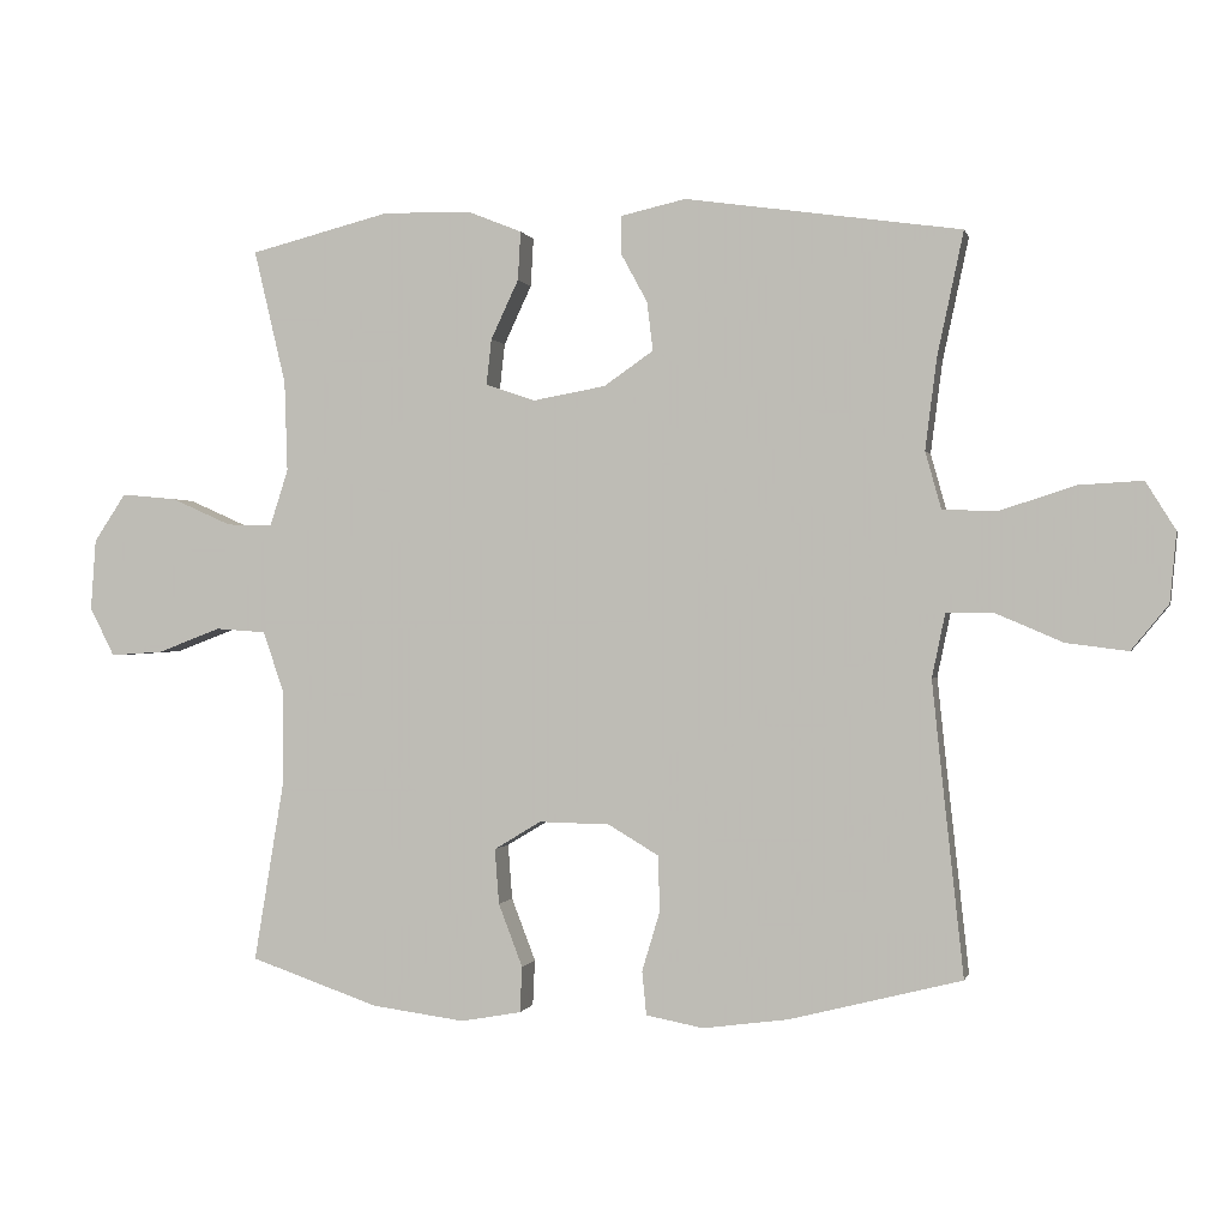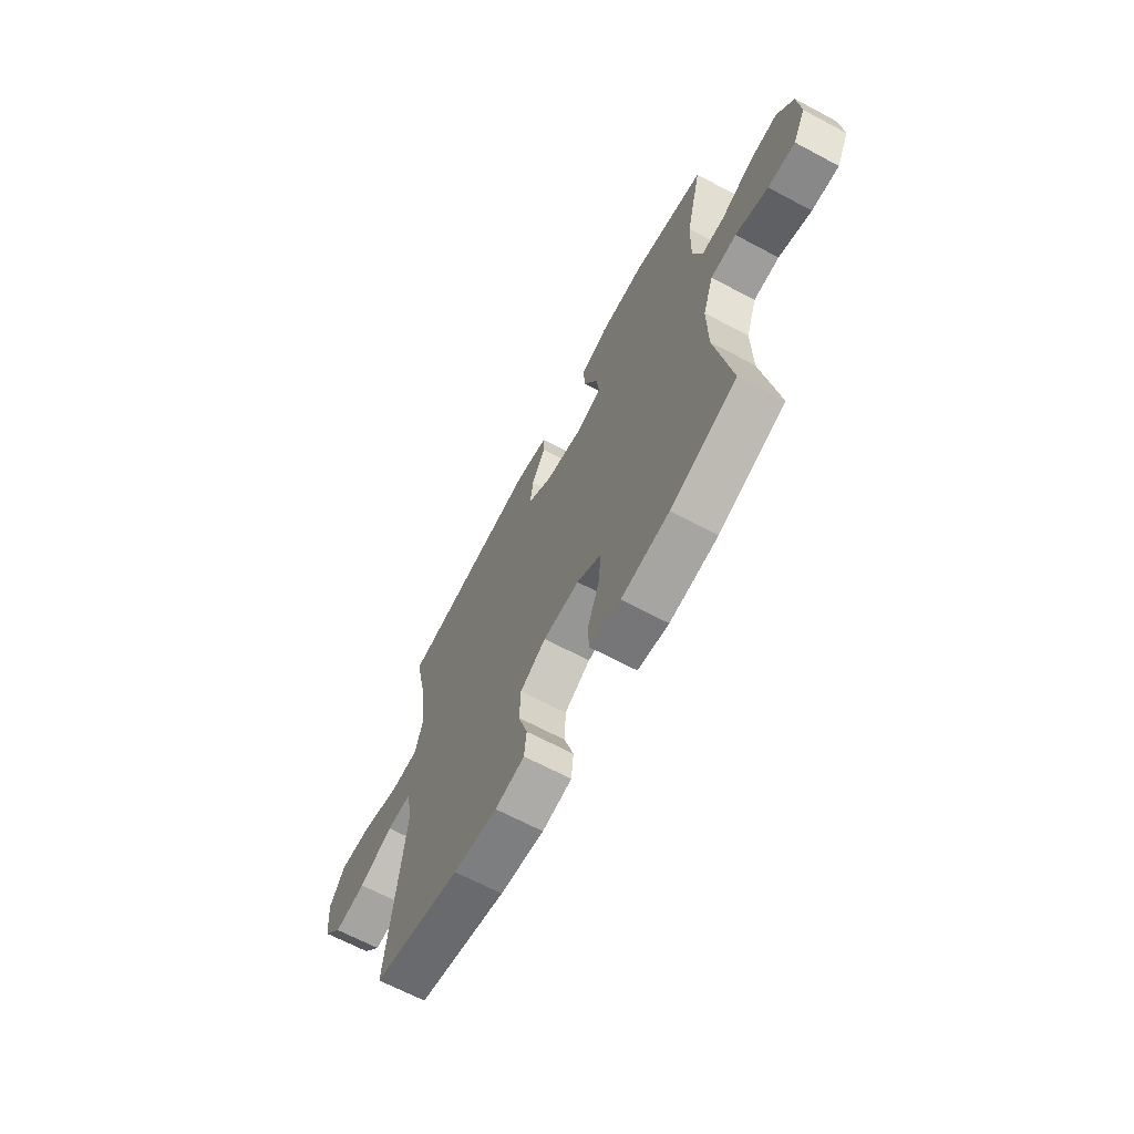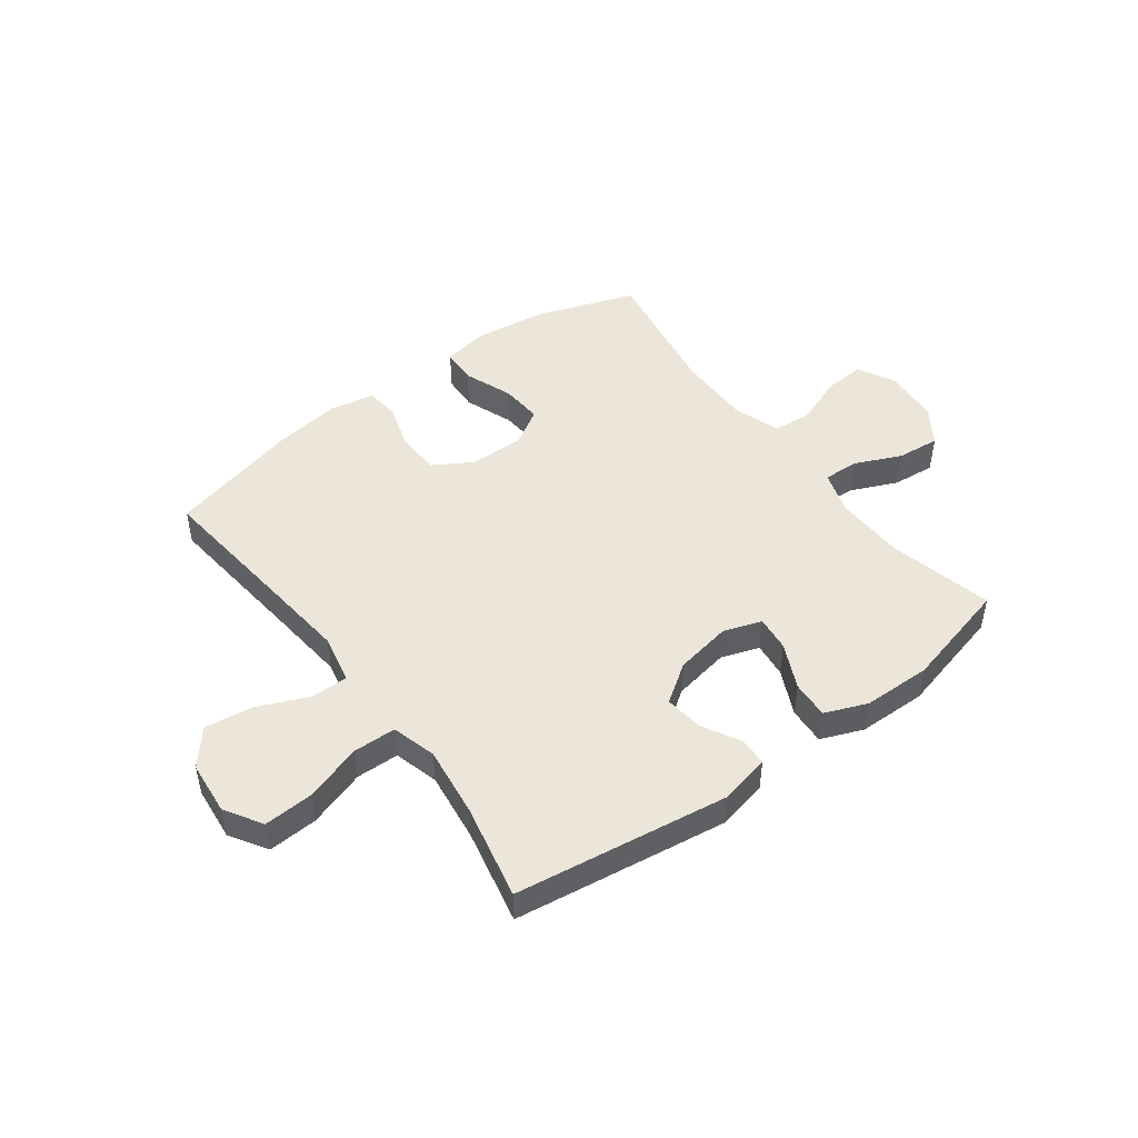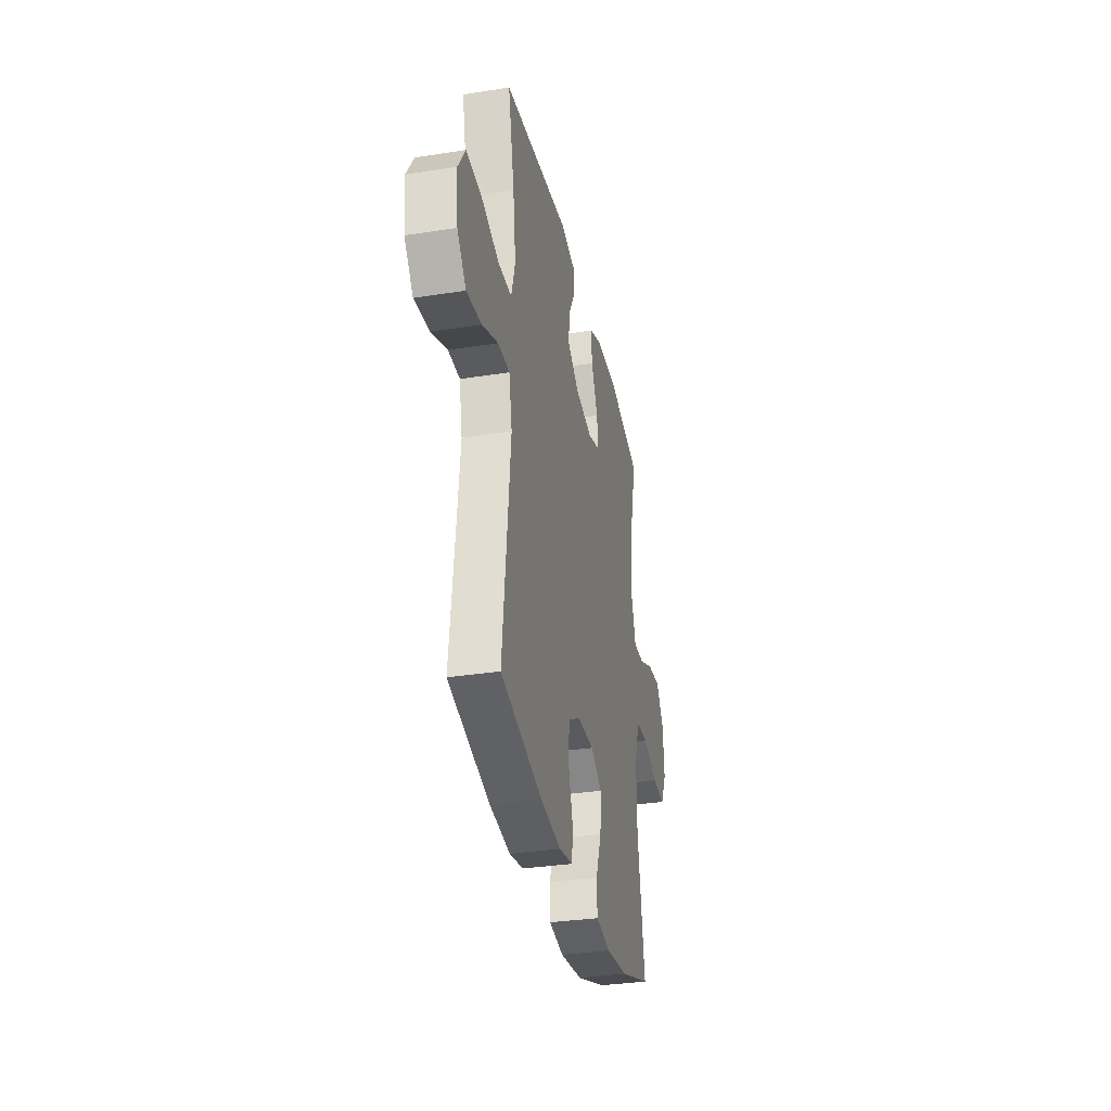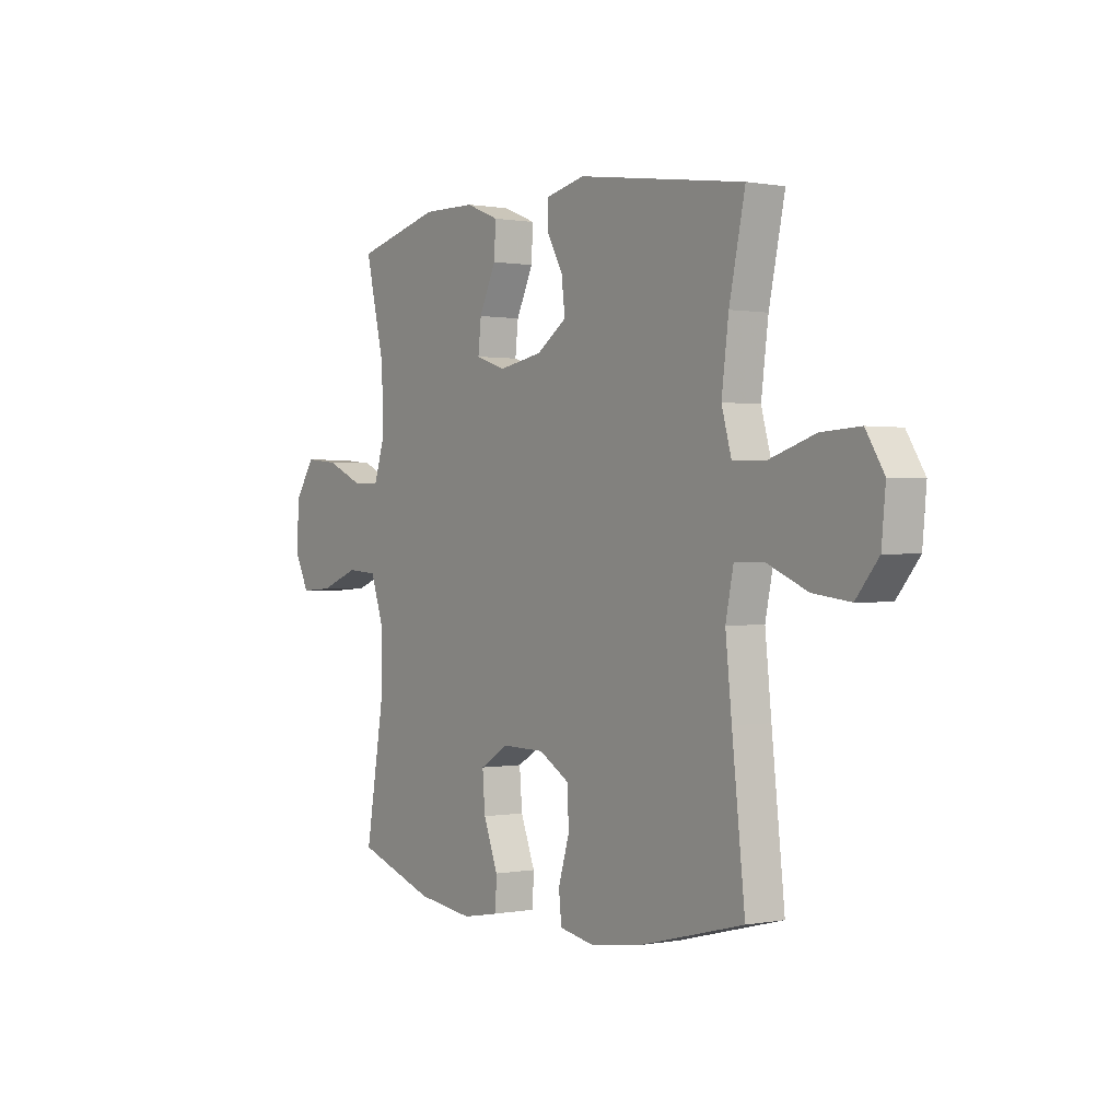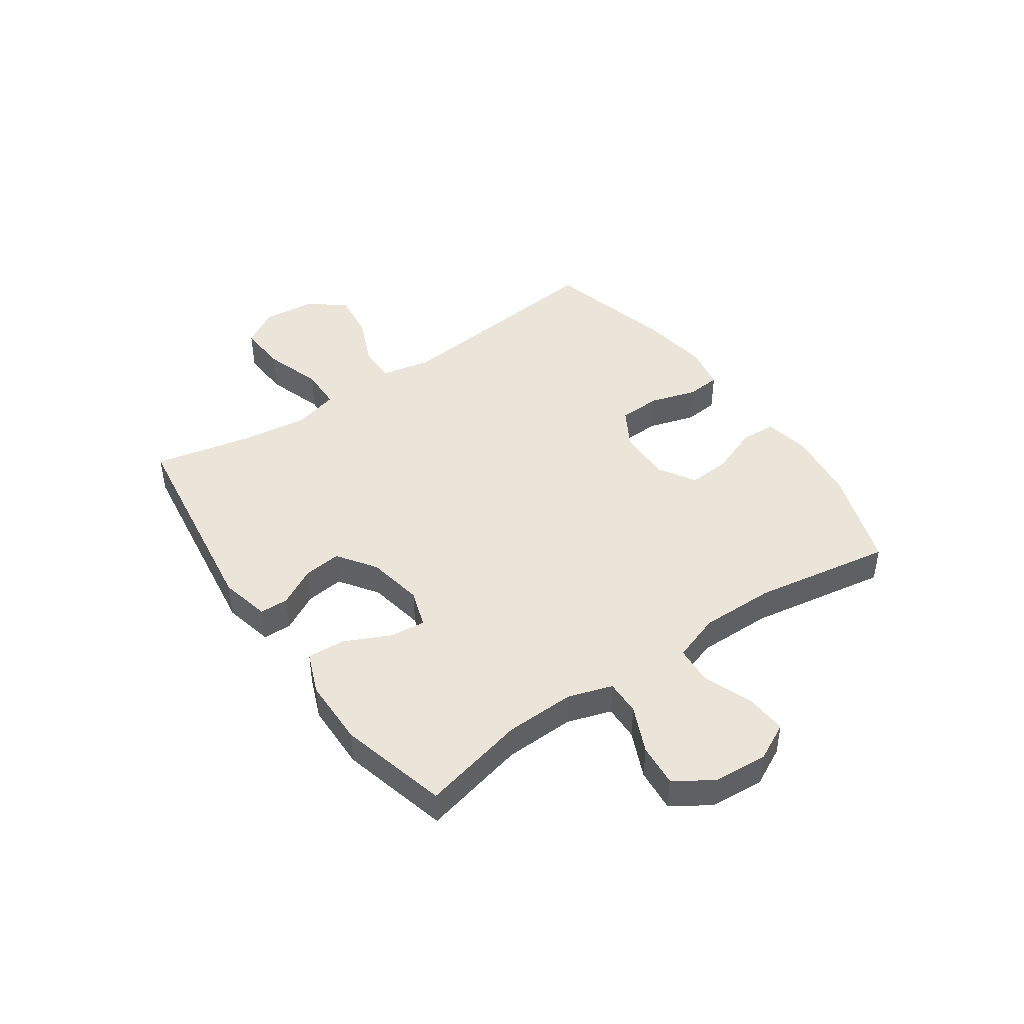
<metadata>
{"format":"obj","ext":"obj","renderer":"f3d","projection":"perspective","resolution":1024,"background":"white","views":[{"elev":0.0,"azim":-167.0,"up":"+Z"},{"elev":-66.6,"azim":61.9,"up":"+Z"},{"elev":47.8,"azim":-36.6,"up":"+Y"},{"elev":-33.1,"azim":-77.8,"up":"+Z"},{"elev":0.5,"azim":-124.9,"up":"+Z"},{"elev":44.5,"azim":55.2,"up":"+Y"}]}
</metadata>
<code>
v -0.5 0.07 -0.5
v -0.471 0.07 -0.233
v -0.457 0.07 -0.098
v -0.475 0.07 -0.011
v -0.541 0.07 -0.011
v -0.632 0.07 -0.05
v -0.717 0.07 -0.061
v -0.768 0.07 0.001
v -0.777 0.07 0.097
v -0.736 0.07 0.163
v -0.648 0.07 0.158
v -0.546 0.07 0.125
v -0.47 0.07 0.127
v -0.448 0.07 0.206
v -0.464 0.07 0.331
v -0.5 0.07 0.5
v -0.121 0.07 0.554
v -0.032 0.07 0.534
v -0.031 0.07 0.483
v -0.068 0.07 0.415
v -0.076 0.07 0.348
v -0.008 0.07 0.301
v 0.092 0.07 0.283
v 0.16 0.07 0.306
v 0.153 0.07 0.369
v 0.115 0.07 0.45
v 0.111 0.07 0.517
v 0.186 0.07 0.547
v 0.307 0.07 0.549
v 0.5 0.07 0.5
v 0.456 0.07 0.315
v 0.452 0.07 0.191
v 0.477 0.07 0.113
v 0.54 0.07 0.115
v 0.623 0.07 0.152
v 0.699 0.07 0.159
v 0.743 0.07 0.093
v 0.75 0.07 -0.004
v 0.716 0.07 -0.071
v 0.643 0.07 -0.066
v 0.556 0.07 -0.033
v 0.487 0.07 -0.038
v 0.458 0.07 -0.123
v 0.459 0.07 -0.255
v 0.5 0.07 -0.5
v 0.323 0.07 -0.561
v 0.195 0.07 -0.578
v 0.112 0.07 -0.563
v 0.109 0.07 -0.5
v 0.142 0.07 -0.414
v 0.148 0.07 -0.338
v 0.083 0.07 -0.299
v -0.014 0.07 -0.301
v -0.083 0.07 -0.342
v -0.086 0.07 -0.418
v -0.061 0.07 -0.501
v -0.067 0.07 -0.561
v -0.146 0.07 -0.576
v -0.264 0.07 -0.56
v -0.5 0 -0.5
v -0.471 0 -0.233
v -0.457 0 -0.098
v -0.475 0 -0.011
v -0.541 0 -0.011
v -0.632 0 -0.05
v -0.717 0 -0.061
v -0.768 0 0.001
v -0.777 0 0.097
v -0.736 0 0.163
v -0.648 0 0.158
v -0.546 0 0.125
v -0.47 0 0.127
v -0.448 0 0.206
v -0.464 0 0.331
v -0.5 0 0.5
v -0.121 0 0.554
v -0.032 0 0.534
v -0.031 0 0.483
v -0.068 0 0.415
v -0.076 0 0.348
v -0.008 0 0.301
v 0.092 0 0.283
v 0.16 0 0.306
v 0.153 0 0.369
v 0.115 0 0.45
v 0.111 0 0.517
v 0.186 0 0.547
v 0.307 0 0.549
v 0.5 0 0.5
v 0.456 0 0.315
v 0.452 0 0.191
v 0.477 0 0.113
v 0.54 0 0.115
v 0.623 0 0.152
v 0.699 0 0.159
v 0.743 0 0.093
v 0.75 0 -0.004
v 0.716 0 -0.071
v 0.643 0 -0.066
v 0.556 0 -0.033
v 0.487 0 -0.038
v 0.458 0 -0.123
v 0.459 0 -0.255
v 0.5 0 -0.5
v 0.323 0 -0.561
v 0.195 0 -0.578
v 0.112 0 -0.563
v 0.109 0 -0.5
v 0.142 0 -0.414
v 0.148 0 -0.338
v 0.083 0 -0.299
v -0.014 0 -0.301
v -0.083 0 -0.342
v -0.086 0 -0.418
v -0.061 0 -0.501
v -0.067 0 -0.561
v -0.146 0 -0.576
v -0.264 0 -0.56
f 59 1 2
f 58 59 2
f 57 58 2
f 56 57 2
f 55 56 2
f 54 55 2 3
f 53 54 3 4
f 52 53 4
f 48 49 50
f 47 48 50
f 46 47 50
f 45 46 50
f 44 45 50
f 43 44 50 51
f 42 43 51 52
f 39 40 41
f 38 39 41
f 37 38 41
f 36 37 41
f 35 36 41
f 34 35 41
f 33 34 41 42
f 42 52 4
f 33 42 4
f 32 33 4
f 29 30 31
f 28 29 31
f 27 28 31
f 26 27 31
f 25 26 31
f 24 25 31 32
f 18 19 20
f 17 18 20
f 16 17 20
f 15 16 20
f 14 15 20 21
f 13 14 21 22
f 10 11 12
f 9 10 12
f 8 9 12
f 7 8 12
f 6 7 12
f 5 6 12
f 5 12 13
f 32 4 5
f 24 32 5
f 23 24 5
f 5 13 22 23
f 61 60 118
f 61 118 117
f 61 117 116
f 61 116 115
f 61 115 114
f 62 61 114 113
f 63 62 113 112
f 63 112 111
f 109 108 107
f 109 107 106
f 109 106 105
f 109 105 104
f 109 104 103
f 110 109 103 102
f 111 110 102 101
f 100 99 98
f 100 98 97
f 100 97 96
f 100 96 95
f 100 95 94
f 100 94 93
f 101 100 93 92
f 63 111 101
f 63 101 92
f 63 92 91
f 90 89 88
f 90 88 87
f 90 87 86
f 90 86 85
f 90 85 84
f 91 90 84 83
f 79 78 77
f 79 77 76
f 79 76 75
f 79 75 74
f 80 79 74 73
f 81 80 73 72
f 71 70 69
f 71 69 68
f 71 68 67
f 71 67 66
f 71 66 65
f 71 65 64
f 72 71 64
f 64 63 91
f 64 91 83
f 64 83 82
f 82 81 72 64
f 1 60 61 2
f 2 61 62 3
f 3 62 63 4
f 4 63 64 5
f 5 64 65 6
f 6 65 66 7
f 7 66 67 8
f 8 67 68 9
f 9 68 69 10
f 10 69 70 11
f 11 70 71 12
f 12 71 72 13
f 13 72 73 14
f 14 73 74 15
f 15 74 75 16
f 16 75 76 17
f 17 76 77 18
f 18 77 78 19
f 19 78 79 20
f 20 79 80 21
f 21 80 81 22
f 22 81 82 23
f 23 82 83 24
f 24 83 84 25
f 25 84 85 26
f 26 85 86 27
f 27 86 87 28
f 28 87 88 29
f 29 88 89 30
f 30 89 90 31
f 31 90 91 32
f 32 91 92 33
f 33 92 93 34
f 34 93 94 35
f 35 94 95 36
f 36 95 96 37
f 37 96 97 38
f 38 97 98 39
f 39 98 99 40
f 40 99 100 41
f 41 100 101 42
f 42 101 102 43
f 43 102 103 44
f 44 103 104 45
f 45 104 105 46
f 46 105 106 47
f 47 106 107 48
f 48 107 108 49
f 49 108 109 50
f 50 109 110 51
f 51 110 111 52
f 52 111 112 53
f 53 112 113 54
f 54 113 114 55
f 55 114 115 56
f 56 115 116 57
f 57 116 117 58
f 58 117 118 59
f 59 118 60 1

</code>
